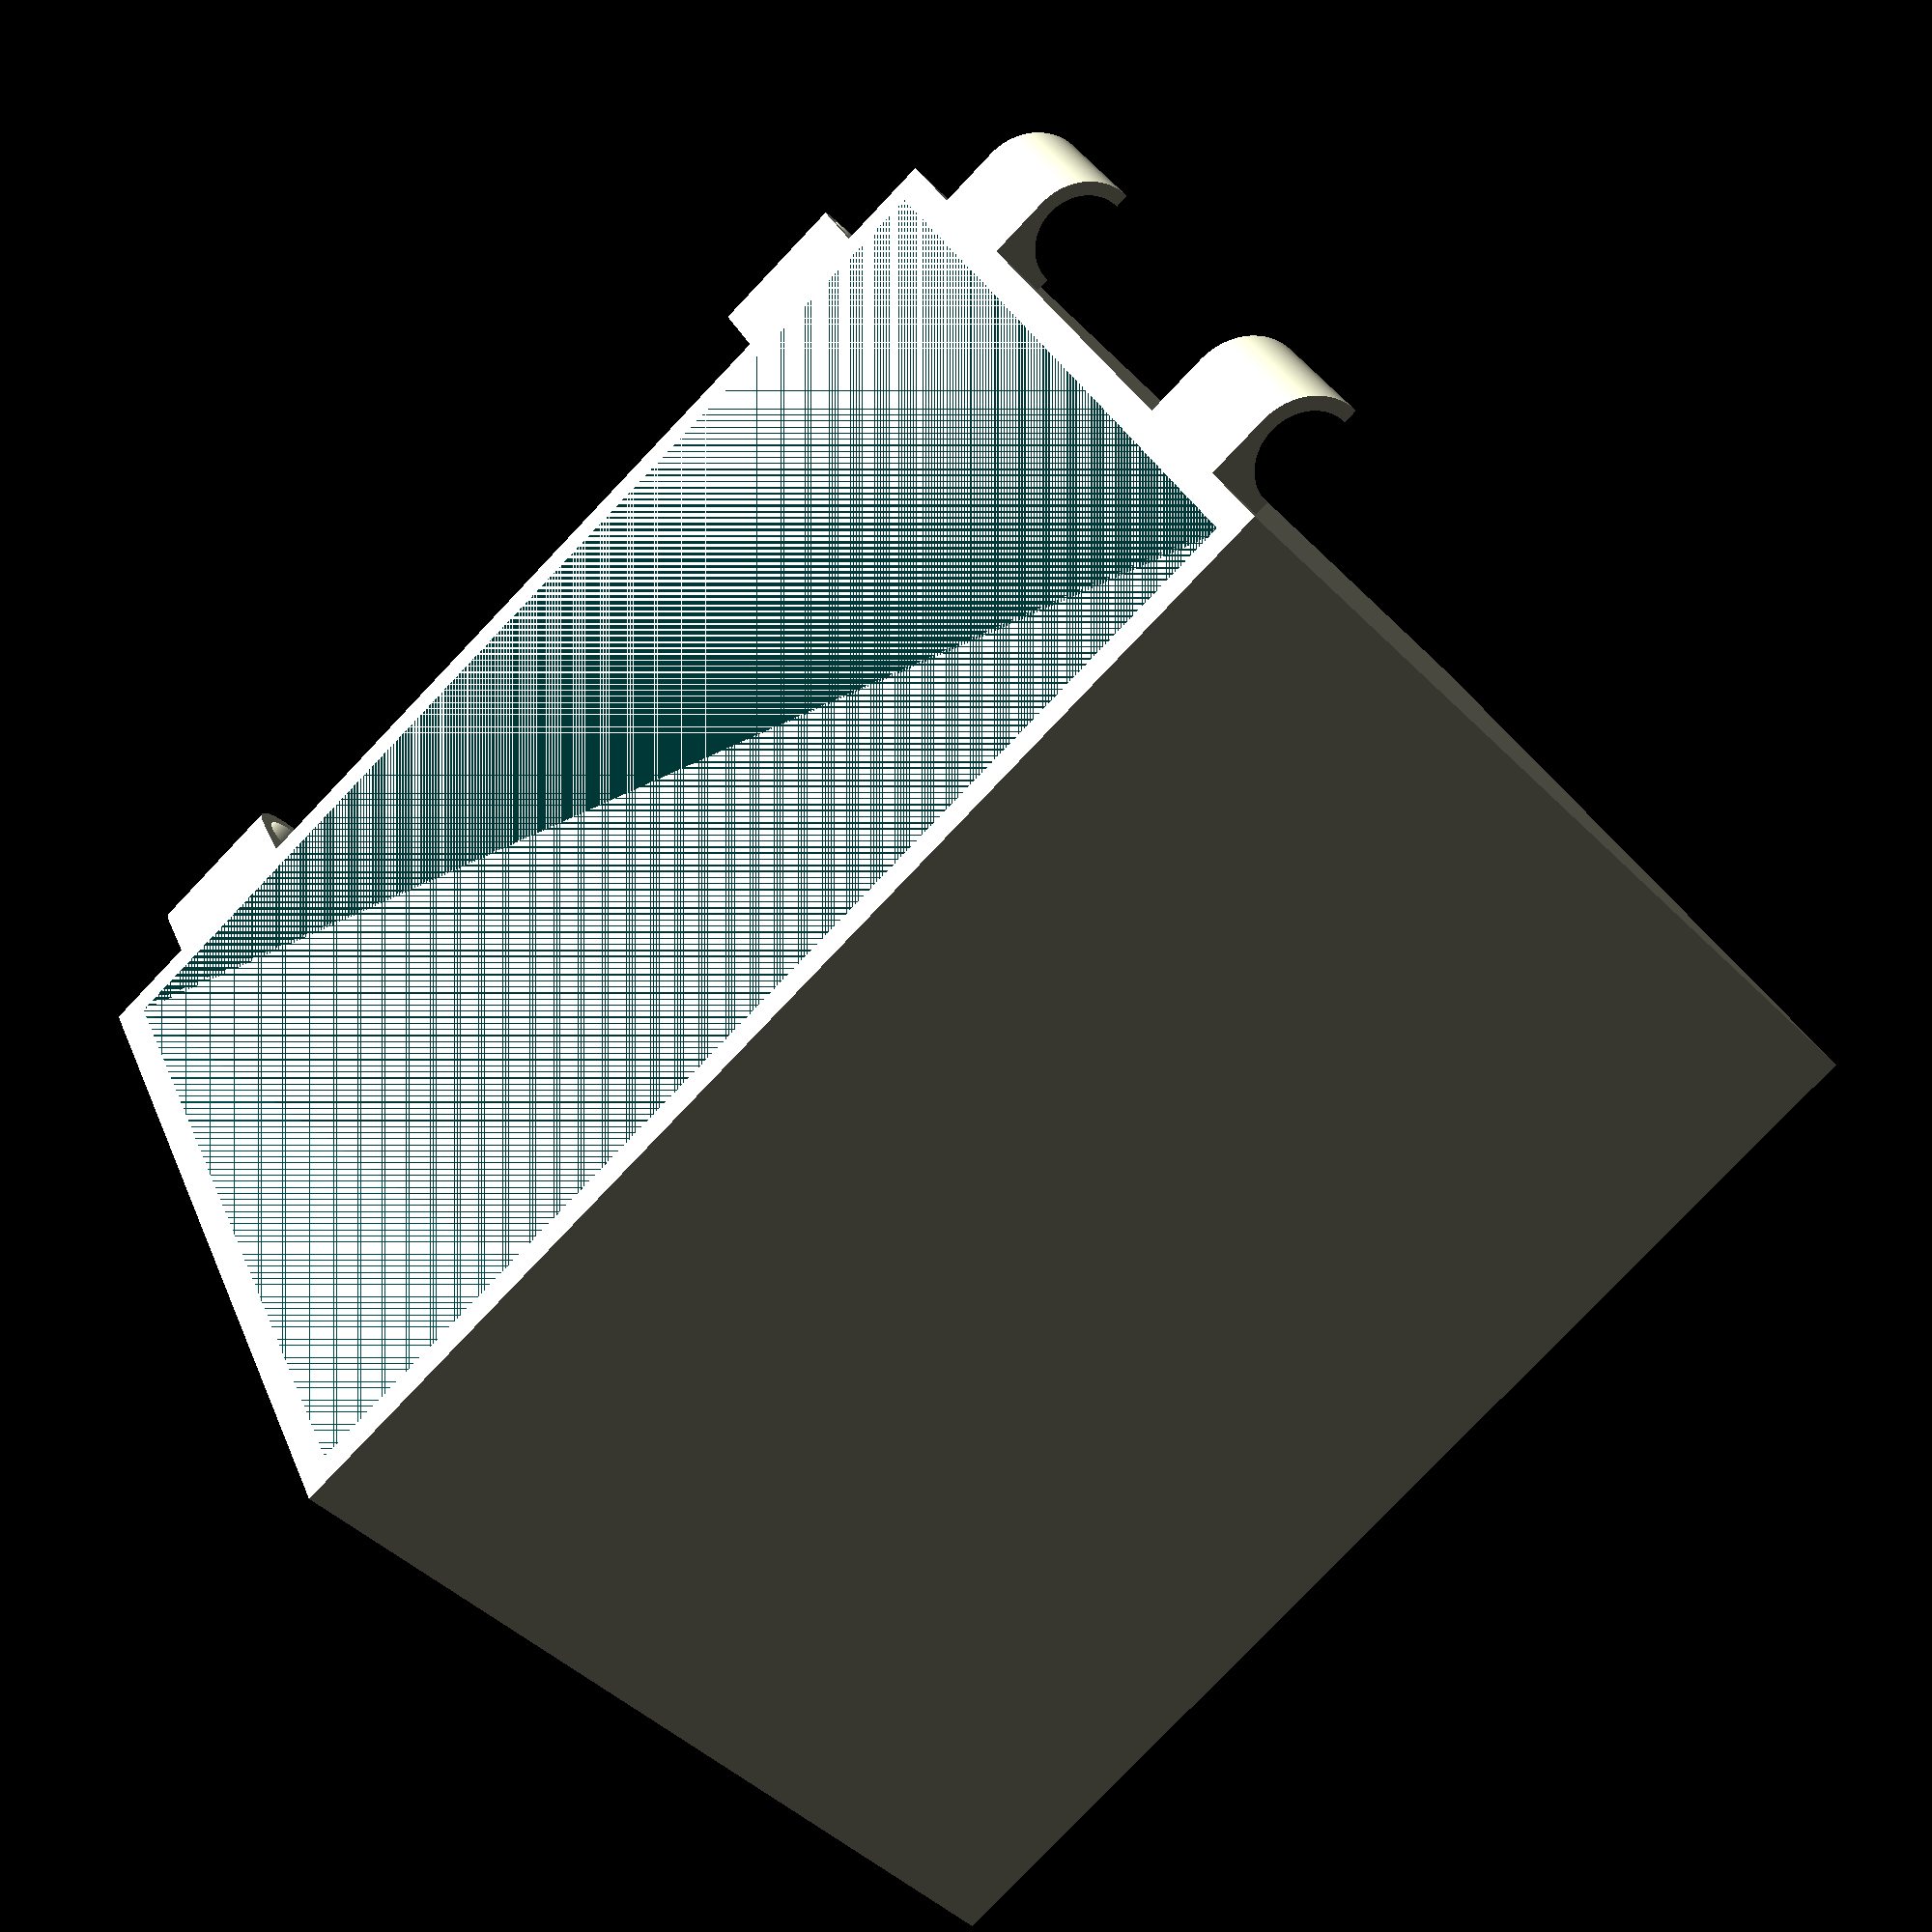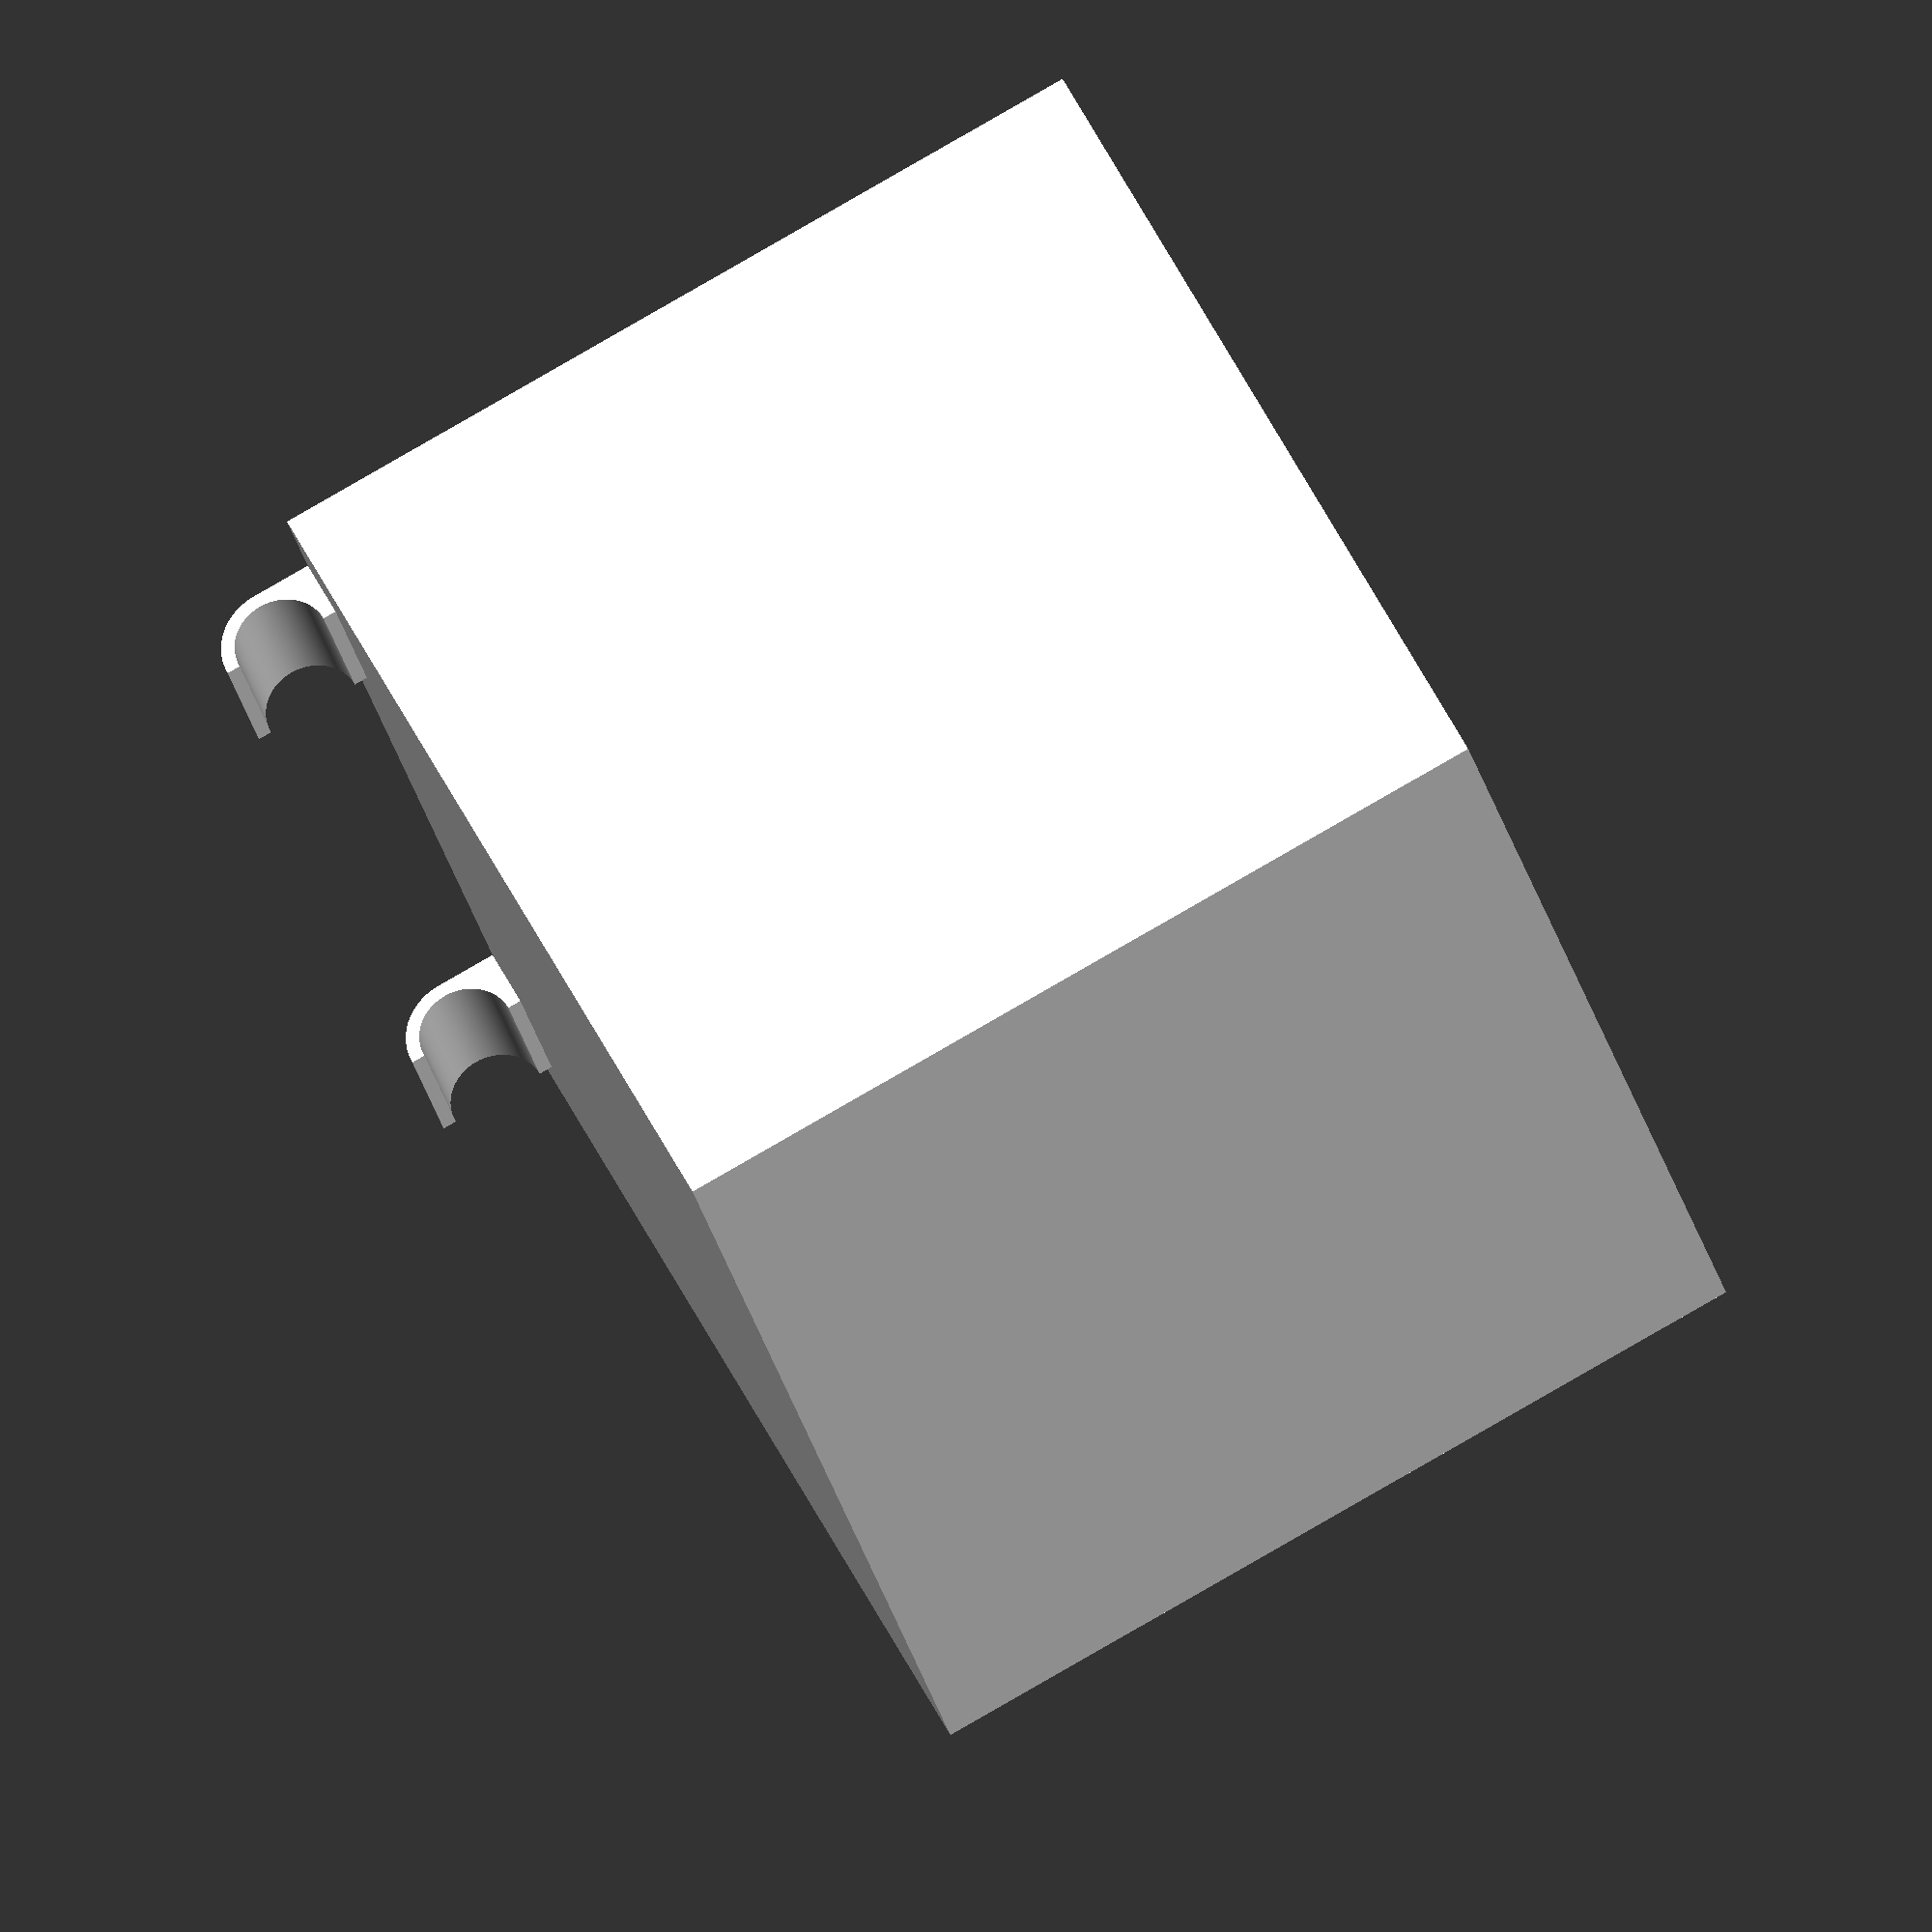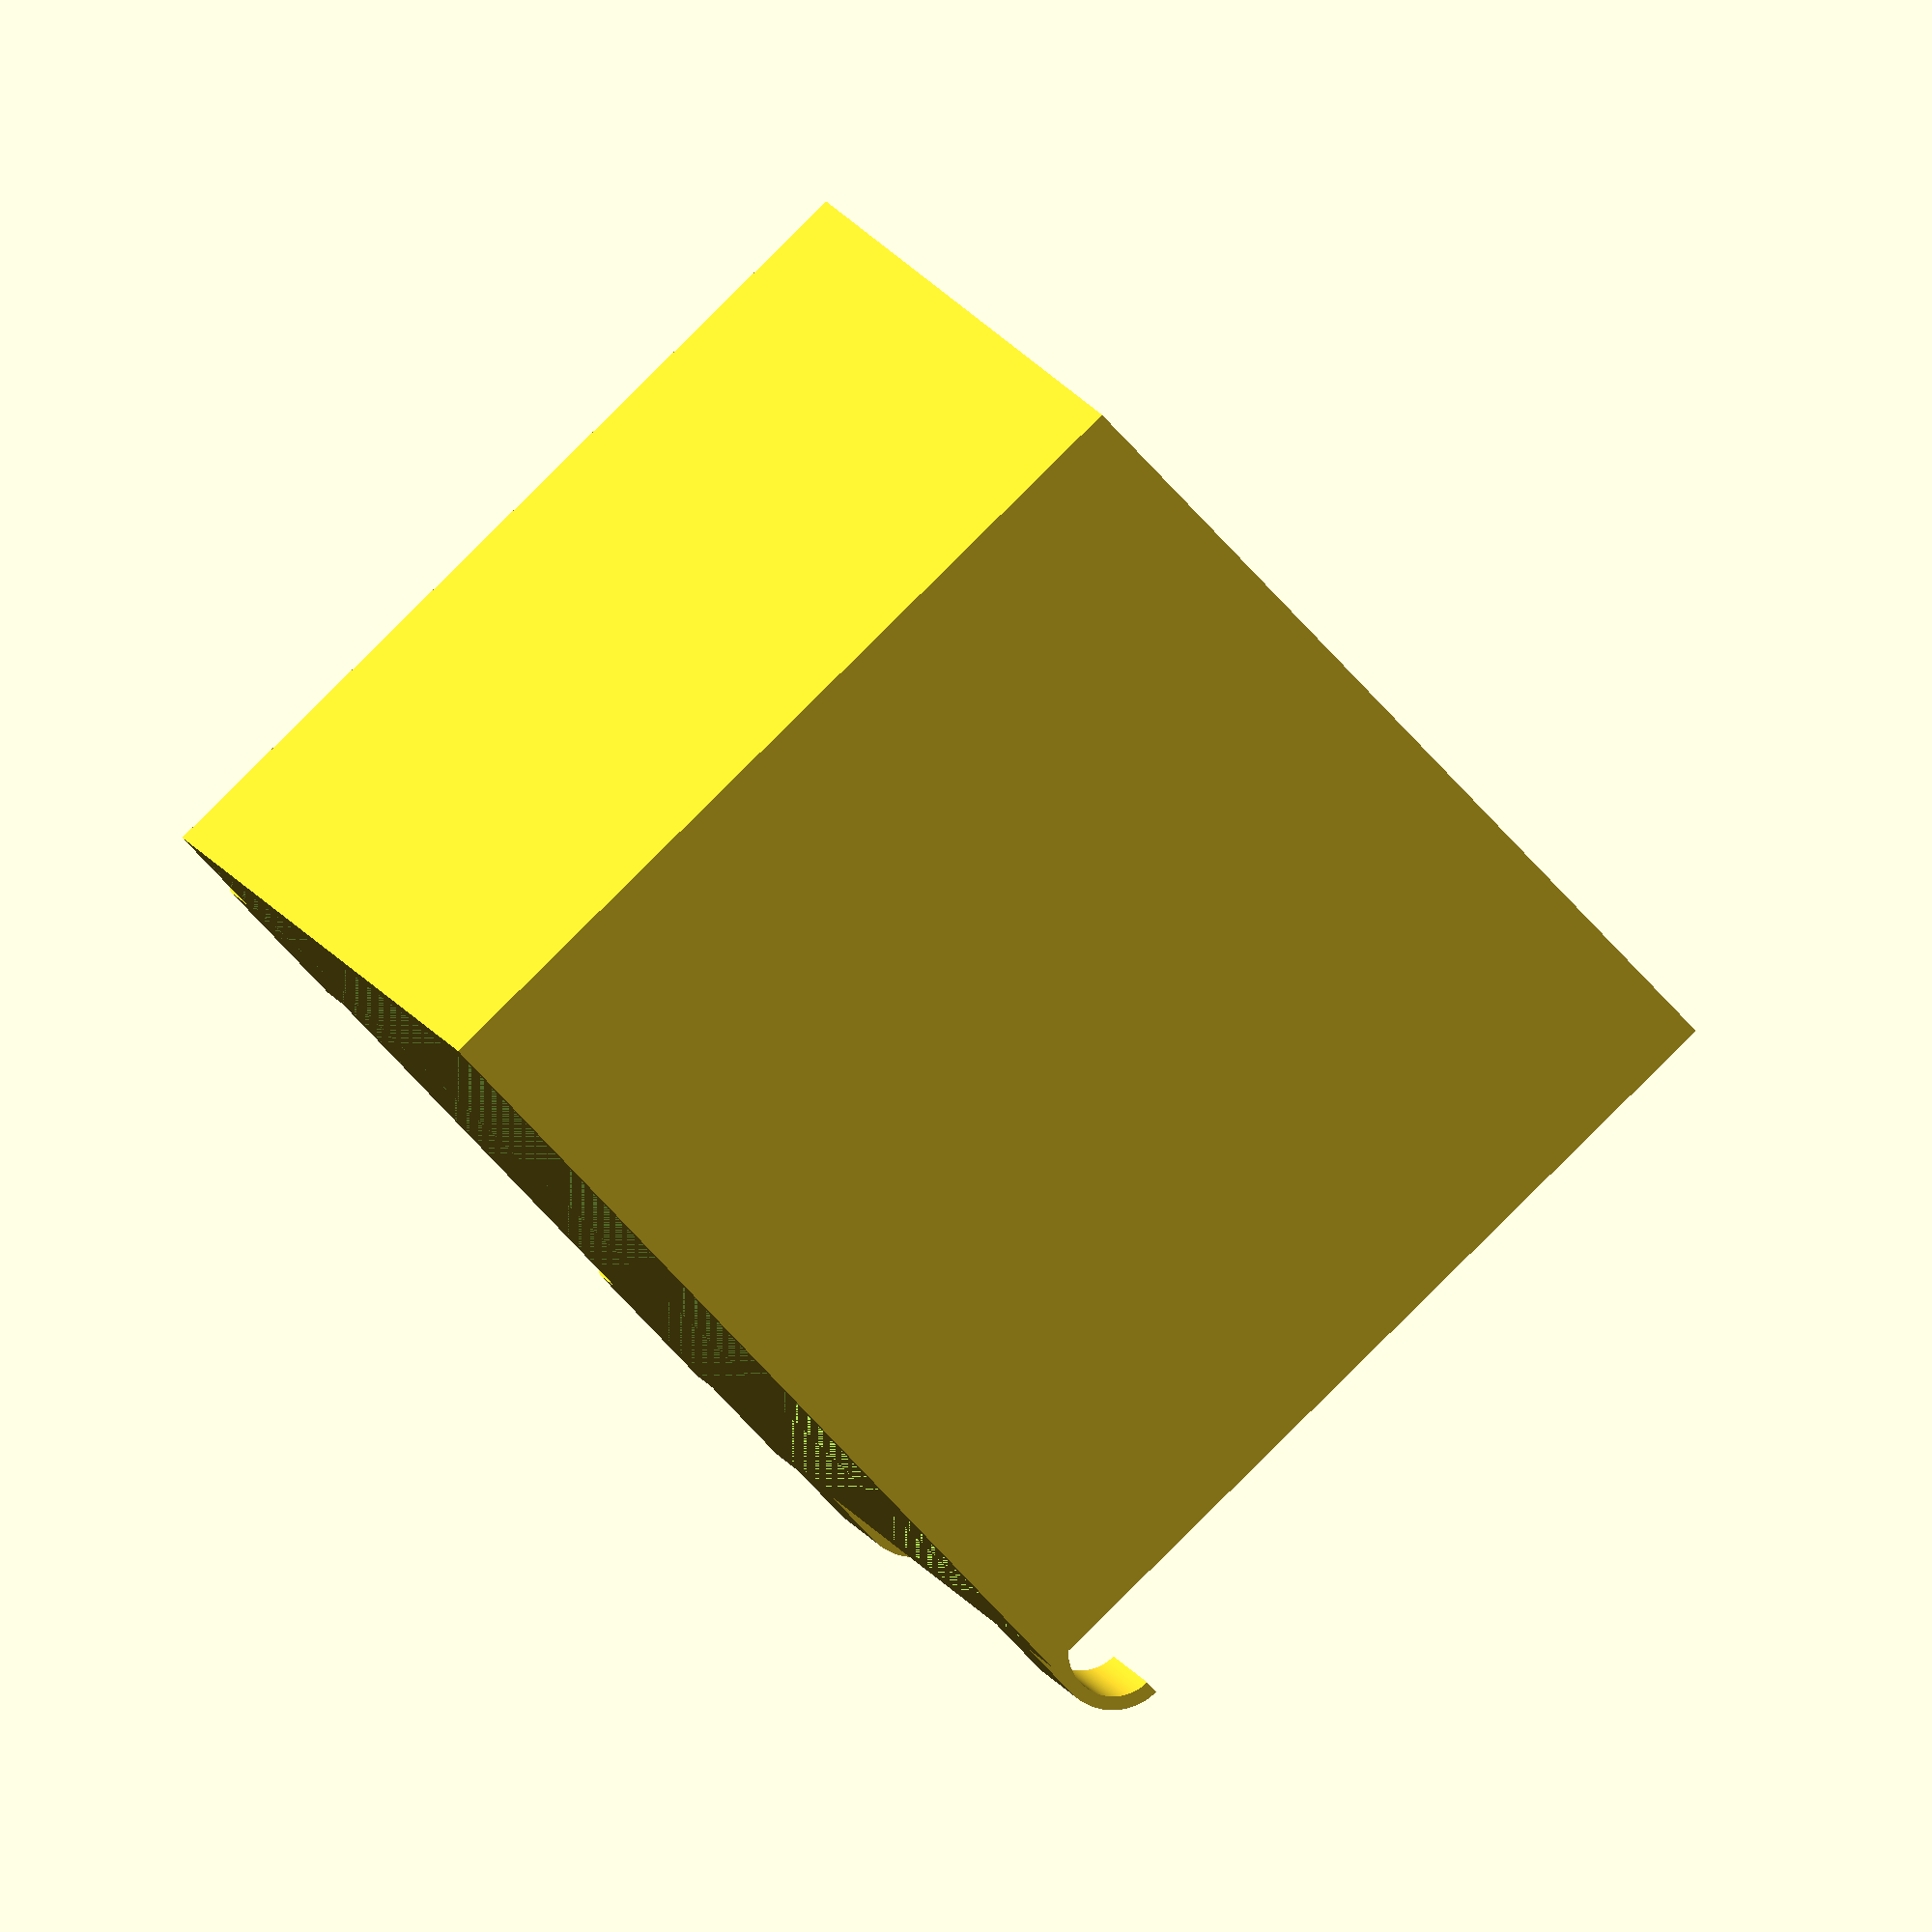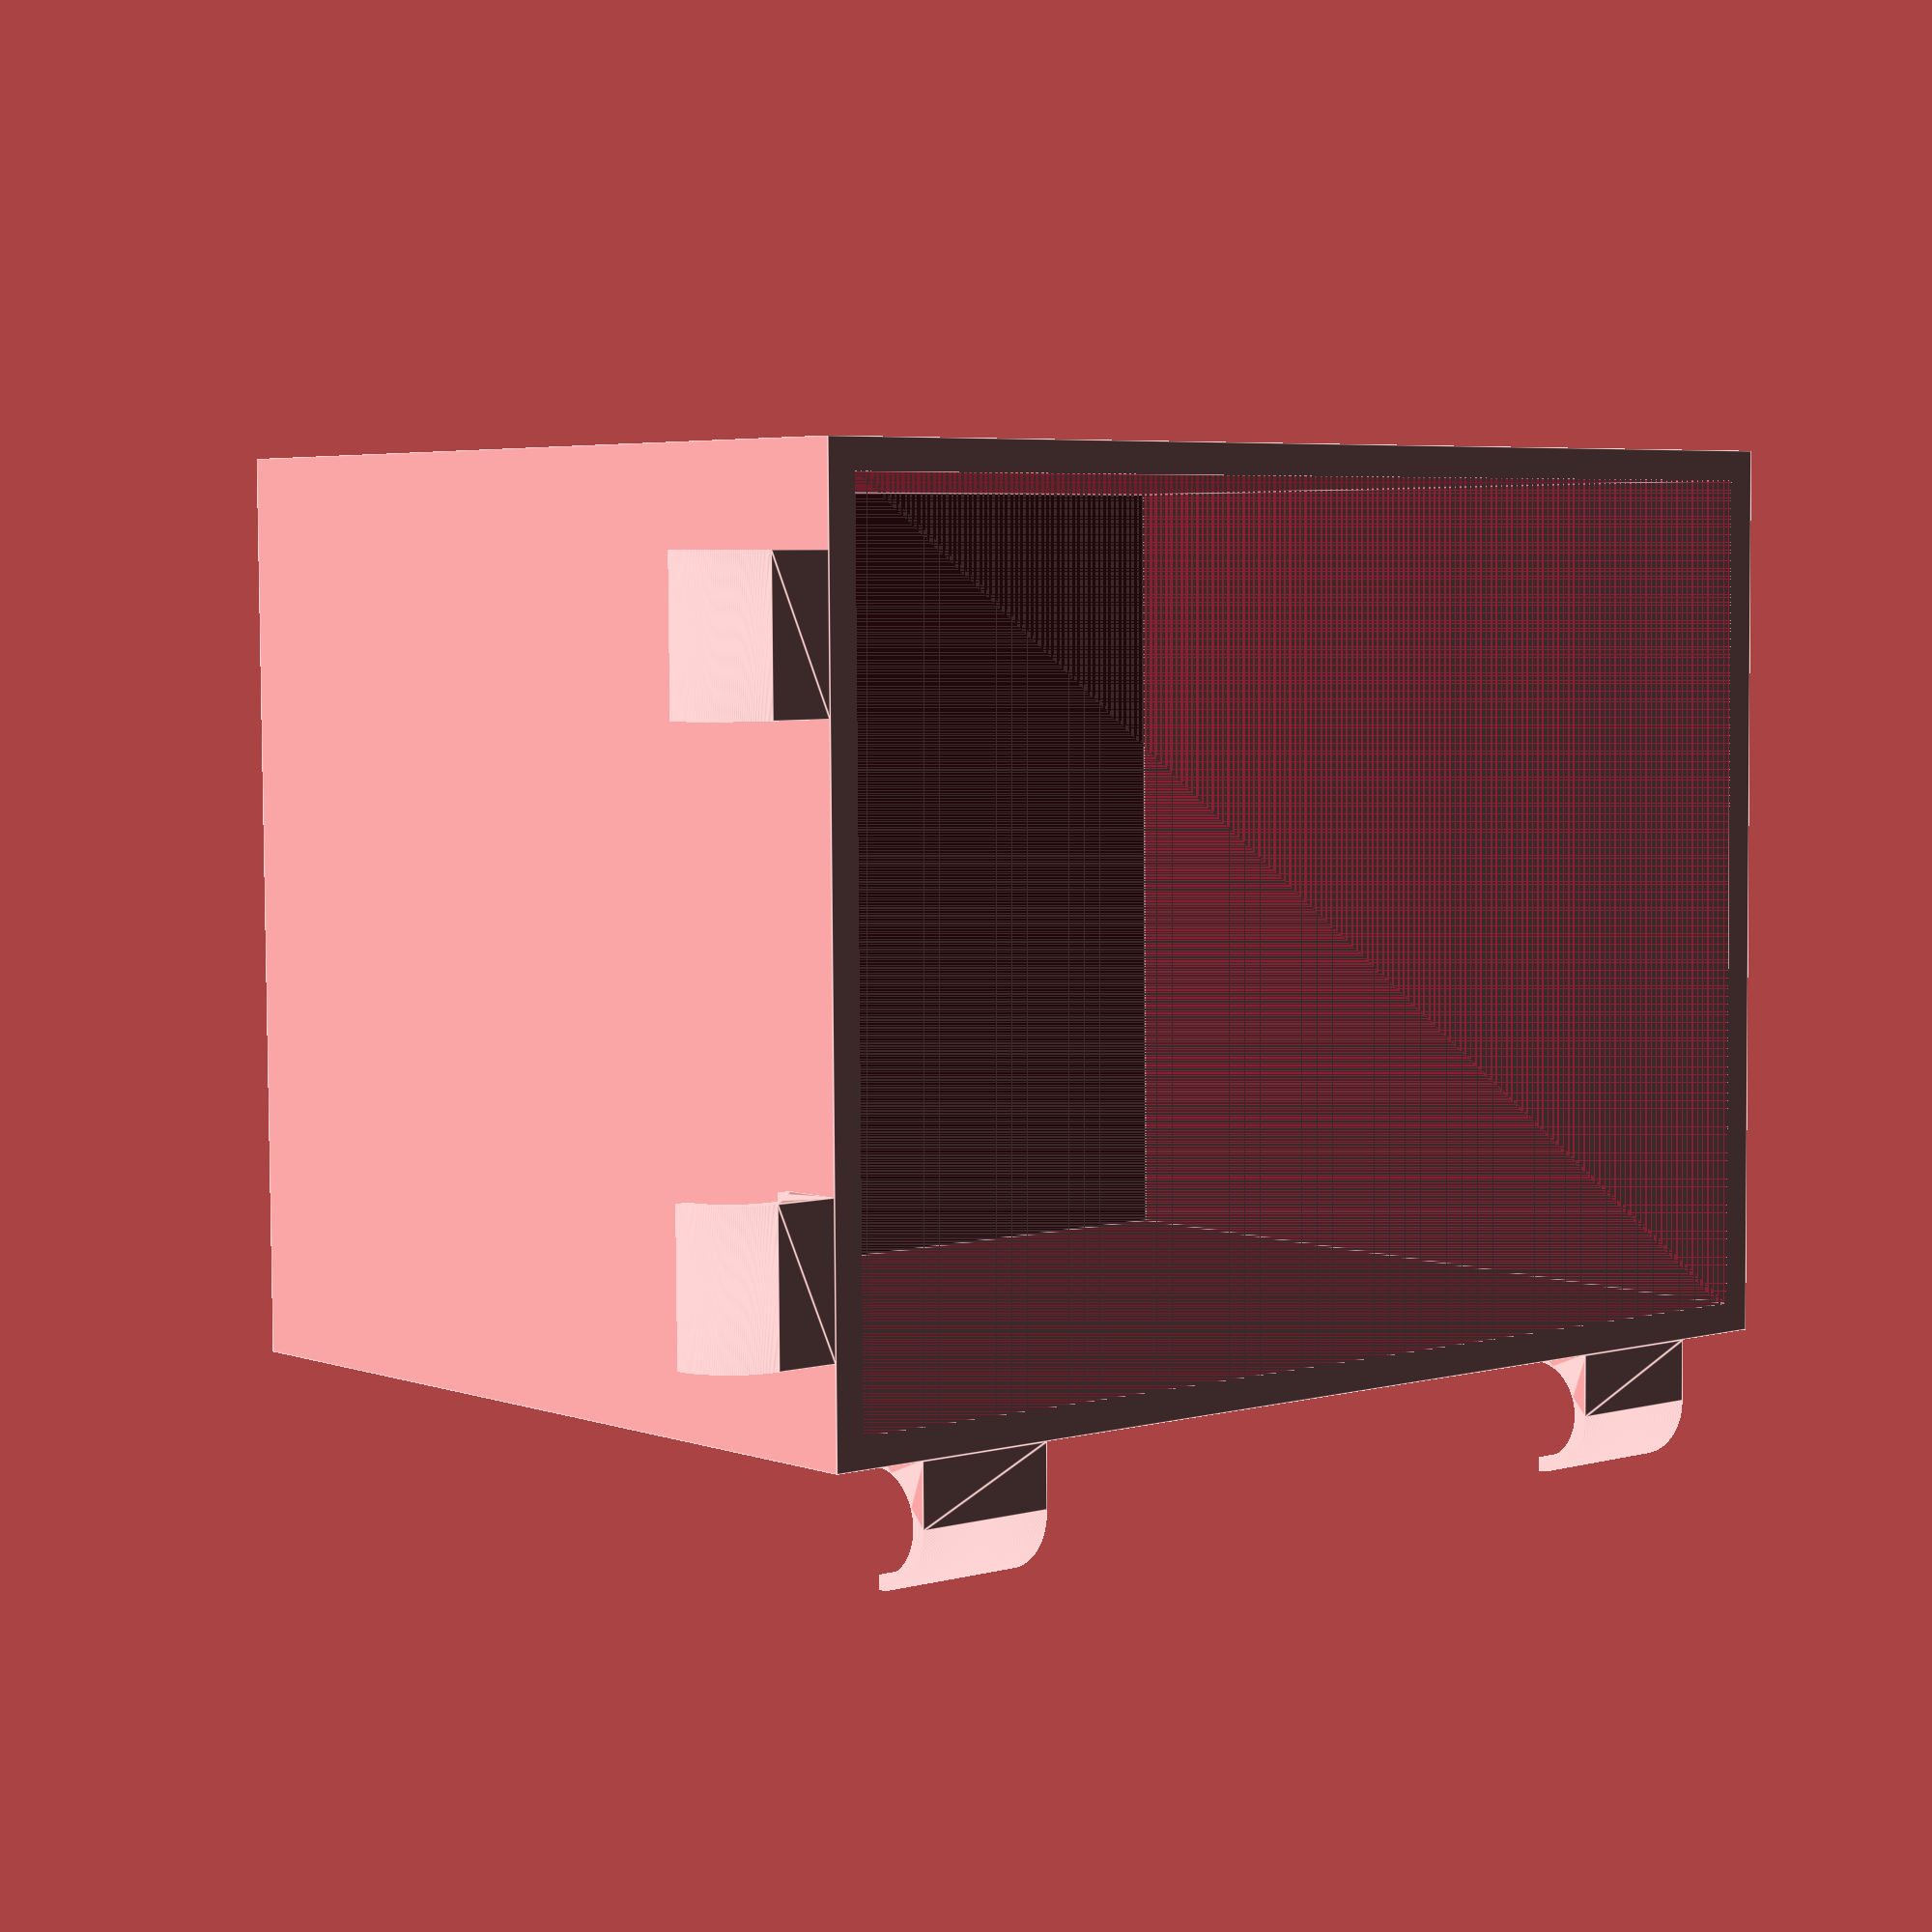
<openscad>
$fn = 720;

pipe_side_length = 25.5;
pipe_diameter = 16.2;
desk_to_crosspipe_height = 126.5;

pipe_grabber_thickness = (pipe_side_length - pipe_diameter) / 2;
pipe_grabber_width = pipe_diameter + pipe_grabber_thickness;
module pipe_grabber(width) {
    module profile() {
        module outer_shape() {
            union() {
                translate([
                    -pipe_grabber_width/4,
                    0,
                    0
                ]) square([pipe_grabber_width/2, pipe_grabber_width], center=true);
                circle(d=pipe_grabber_width);
            }
        }
        difference() {
            outer_shape();
            circle(d=pipe_diameter);
            translate([
                -pipe_grabber_width / 2,
                -pipe_grabber_width / 2,
                0,
            ]) square([
                    pipe_grabber_width,
                    pipe_grabber_width / 2
            ]);
        }
    }
    module pipe_grabber_half(width) {
        translate([0,pipe_grabber_width/2,0])
        rotate([90,0,90])
        linear_extrude(height = width)
        profile();
    }

    pipe_grabber_half(width);
}

bin_width = 200;
bin_depth = 150;
bin_height = desk_to_crosspipe_height + pipe_side_length;
bin_wall_thickness = 5;
module bin() {
    difference() {
        cube([
            bin_width,
            bin_depth,
            bin_height
        ]);
        translate([
            bin_wall_thickness,
            bin_wall_thickness,
            bin_wall_thickness
        ]) cube([
            bin_width - 2*bin_wall_thickness,
            bin_depth - 2*bin_wall_thickness,
            bin_height - bin_wall_thickness
        ]);
    }
}

module main() {
    pg_width = 1.5 * pipe_diameter;
    pg_height = bin_height - pipe_grabber_width/2;
    module back_pipe_grabbers() {
        translate([
            pipe_diameter,
            bin_depth,
            pg_height
        ]) pipe_grabber(width = pg_width);
        translate([
            bin_width - pg_width - pipe_diameter,
            bin_depth,
            pg_height
        ]) pipe_grabber(width = 1.5 * pipe_diameter);
    }
    module side_pipe_grabbers() {
        module pg() {
            translate([0,pg_width,0])
            rotate([0,0,-90])
            pipe_grabber(width = pg_width);
        }

        translate([
            bin_width,
            pipe_diameter,
            pg_height
        ]) pg();
        translate([
            bin_width,
            bin_depth - pg_width - pipe_diameter,
            pg_height
        ]) pg();
    }

    bin();
    back_pipe_grabbers();
    side_pipe_grabbers();
}

main();

</openscad>
<views>
elev=43.3 azim=334.4 roll=40.1 proj=p view=wireframe
elev=124.2 azim=284.0 roll=26.6 proj=o view=wireframe
elev=273.3 azim=109.2 roll=45.3 proj=o view=solid
elev=175.7 azim=359.5 roll=220.3 proj=p view=edges
</views>
